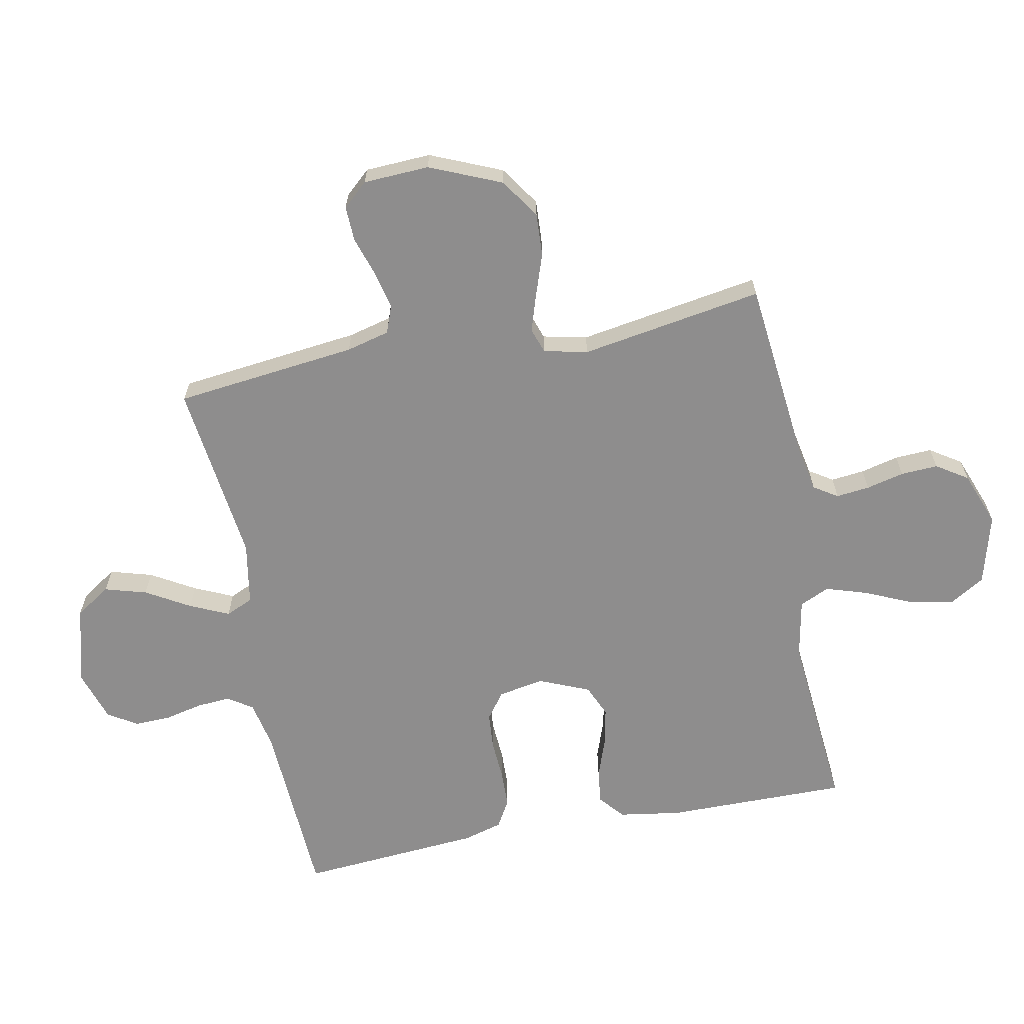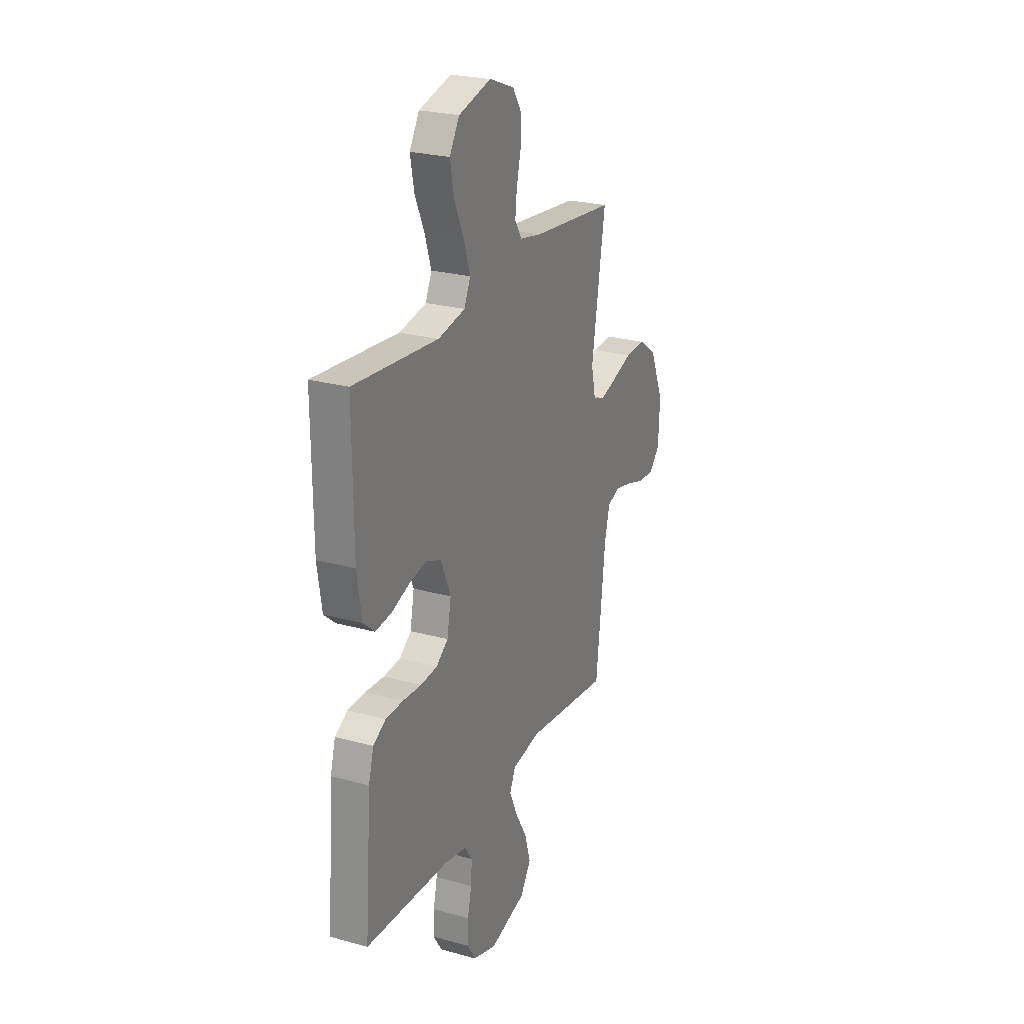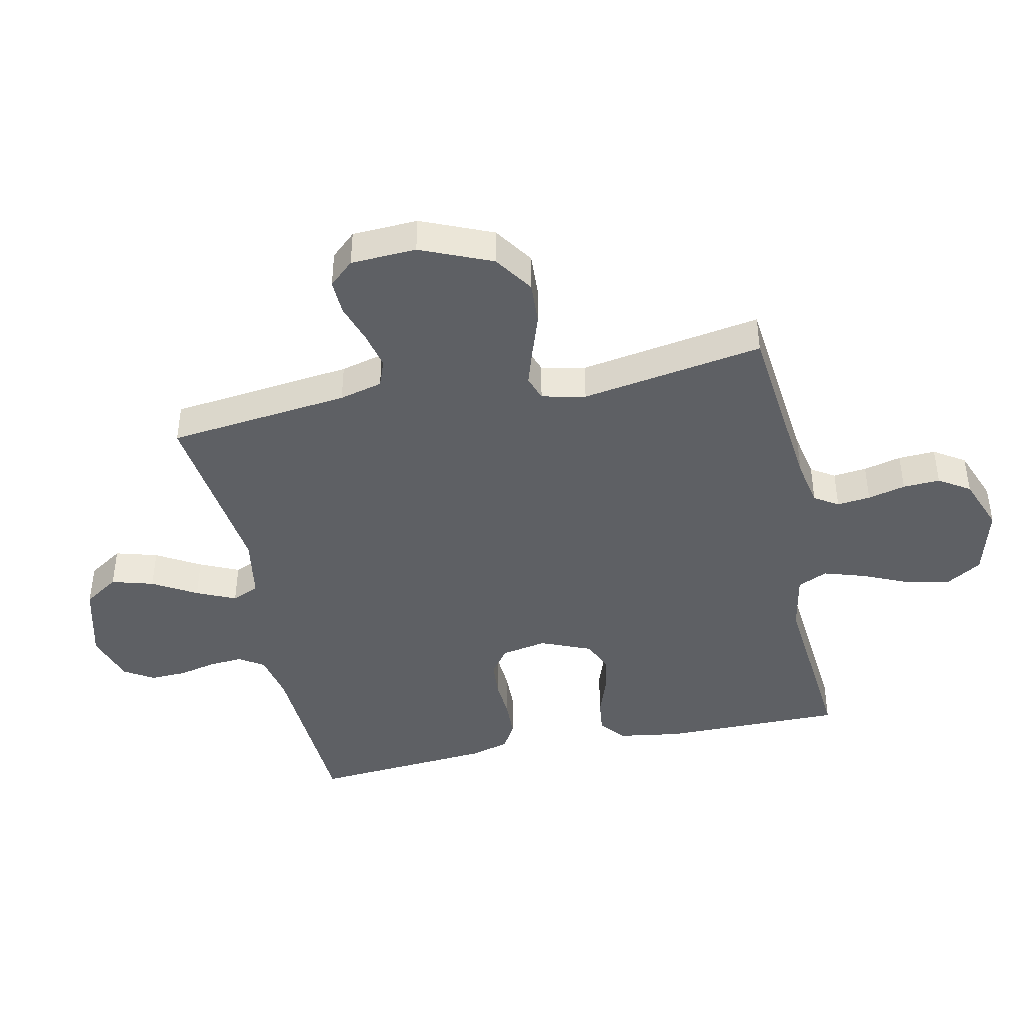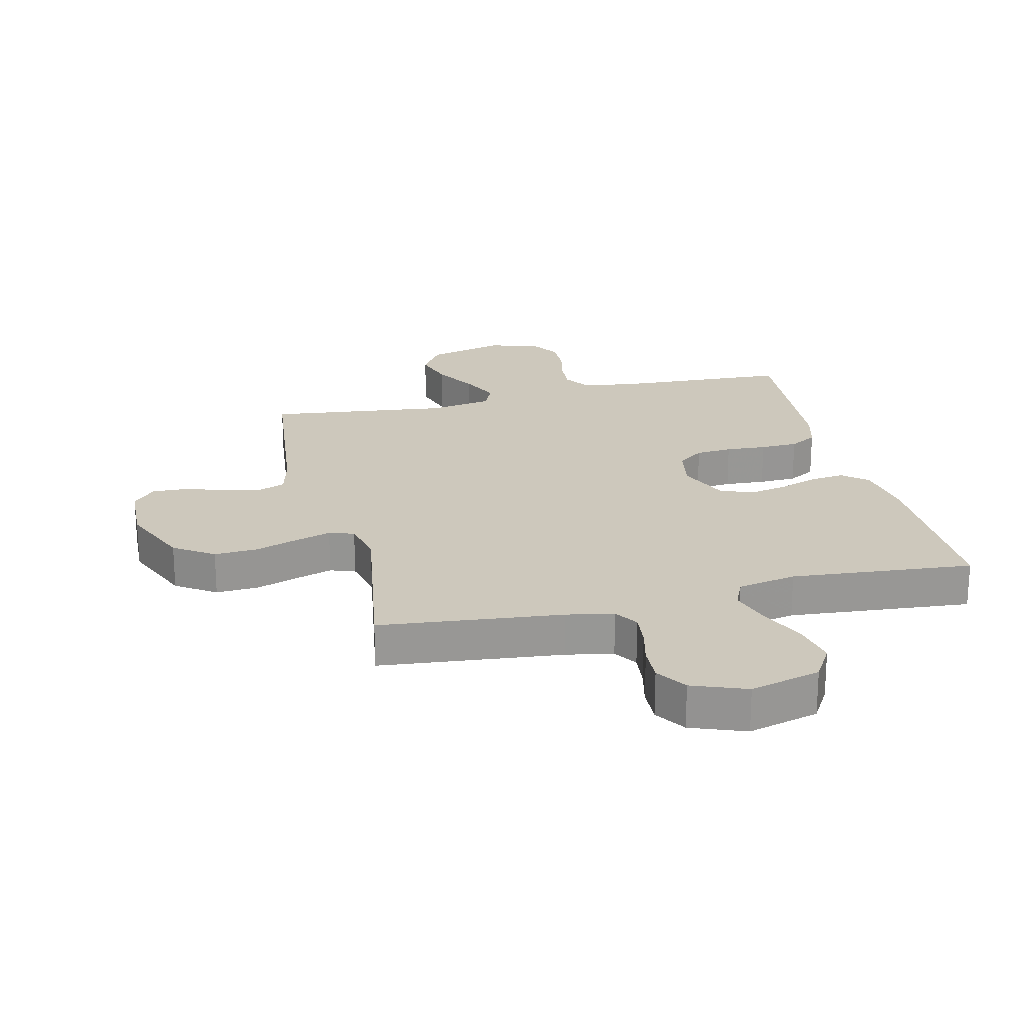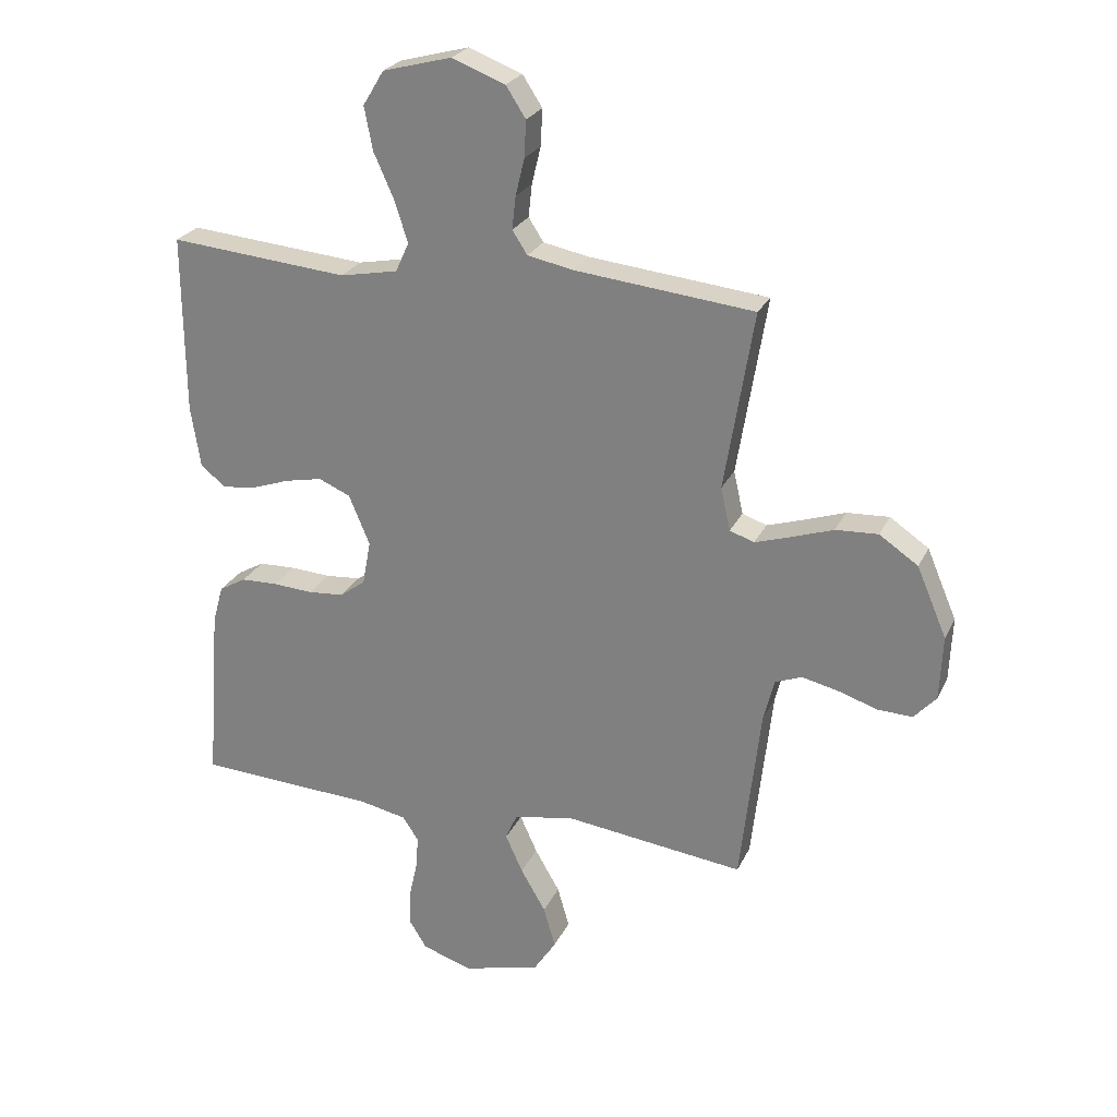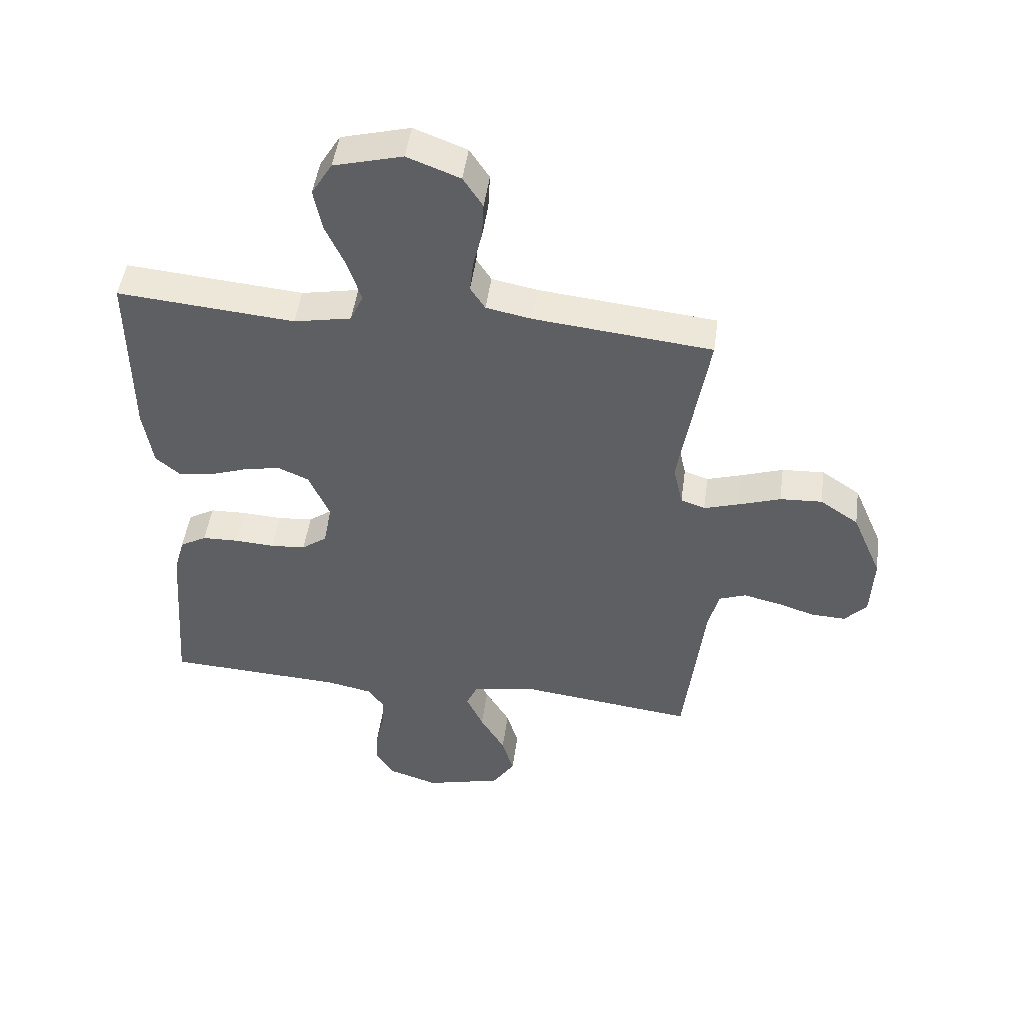
<metadata>
{"format":"obj","ext":"obj","renderer":"f3d","projection":"perspective","resolution":1024,"background":"white","views":[{"elev":-64.7,"azim":-78.9,"up":"+Y"},{"elev":24.7,"azim":114.3,"up":"+Z"},{"elev":-42.8,"azim":-77.9,"up":"+Y"},{"elev":22.2,"azim":-13.5,"up":"+Y"},{"elev":25.3,"azim":-159.2,"up":"+Z"},{"elev":48.3,"azim":-172.2,"up":"+Z"}]}
</metadata>
<code>
v -0.5 0.07 0.5
v -0.2 0.07 0.531
v -0.123 0.07 0.546
v -0.098 0.07 0.585
v -0.104 0.07 0.64
v -0.119 0.07 0.702
v -0.122 0.07 0.763
v -0.089 0.07 0.814
v 0 0.07 0.848
v 0.116 0.07 0.817
v 0.151 0.07 0.759
v 0.137 0.07 0.687
v 0.103 0.07 0.611
v 0.081 0.07 0.542
v 0.103 0.07 0.493
v 0.2 0.07 0.474
v 0.5 0.07 0.5
v 0.498 0.07 0.2
v 0.482 0.07 0.098
v 0.441 0.07 0.063
v 0.384 0.07 0.07
v 0.319 0.07 0.093
v 0.256 0.07 0.106
v 0.203 0.07 0.083
v 0.168 0.07 0
v 0.182 0.07 -0.075
v 0.225 0.07 -0.107
v 0.285 0.07 -0.112
v 0.352 0.07 -0.108
v 0.414 0.07 -0.11
v 0.459 0.07 -0.136
v 0.477 0.07 -0.2
v 0.5 0.07 -0.5
v 0.2 0.07 -0.515
v 0.121 0.07 -0.531
v 0.094 0.07 -0.571
v 0.098 0.07 -0.627
v 0.112 0.07 -0.689
v 0.114 0.07 -0.749
v 0.084 0.07 -0.797
v 0 0.07 -0.824
v -0.13 0.07 -0.79
v -0.168 0.07 -0.732
v -0.148 0.07 -0.663
v -0.106 0.07 -0.591
v -0.077 0.07 -0.527
v -0.097 0.07 -0.482
v -0.2 0.07 -0.464
v -0.5 0.07 -0.5
v -0.534 0.07 -0.2
v -0.552 0.07 -0.129
v -0.597 0.07 -0.112
v -0.659 0.07 -0.126
v -0.724 0.07 -0.147
v -0.782 0.07 -0.149
v -0.819 0.07 -0.108
v -0.824 0.07 0
v -0.774 0.07 0.117
v -0.709 0.07 0.161
v -0.638 0.07 0.157
v -0.568 0.07 0.133
v -0.508 0.07 0.114
v -0.467 0.07 0.128
v -0.451 0.07 0.2
v -0.5 0 0.5
v -0.2 0 0.531
v -0.123 0 0.546
v -0.098 0 0.585
v -0.104 0 0.64
v -0.119 0 0.702
v -0.122 0 0.763
v -0.089 0 0.814
v 0 0 0.848
v 0.116 0 0.817
v 0.151 0 0.759
v 0.137 0 0.687
v 0.103 0 0.611
v 0.081 0 0.542
v 0.103 0 0.493
v 0.2 0 0.474
v 0.5 0 0.5
v 0.498 0 0.2
v 0.482 0 0.098
v 0.441 0 0.063
v 0.384 0 0.07
v 0.319 0 0.093
v 0.256 0 0.106
v 0.203 0 0.083
v 0.168 0 0
v 0.182 0 -0.075
v 0.225 0 -0.107
v 0.285 0 -0.112
v 0.352 0 -0.108
v 0.414 0 -0.11
v 0.459 0 -0.136
v 0.477 0 -0.2
v 0.5 0 -0.5
v 0.2 0 -0.515
v 0.121 0 -0.531
v 0.094 0 -0.571
v 0.098 0 -0.627
v 0.112 0 -0.689
v 0.114 0 -0.749
v 0.084 0 -0.797
v 0 0 -0.824
v -0.13 0 -0.79
v -0.168 0 -0.732
v -0.148 0 -0.663
v -0.106 0 -0.591
v -0.077 0 -0.527
v -0.097 0 -0.482
v -0.2 0 -0.464
v -0.5 0 -0.5
v -0.534 0 -0.2
v -0.552 0 -0.129
v -0.597 0 -0.112
v -0.659 0 -0.126
v -0.724 0 -0.147
v -0.782 0 -0.149
v -0.819 0 -0.108
v -0.824 0 0
v -0.774 0 0.117
v -0.709 0 0.161
v -0.638 0 0.157
v -0.568 0 0.133
v -0.508 0 0.114
v -0.467 0 0.128
v -0.451 0 0.2
f 59 60 61
f 58 59 61
f 57 58 61
f 56 57 61
f 55 56 61
f 54 55 61
f 53 54 61
f 52 53 61 62
f 51 52 62 63
f 48 49 50
f 50 51 63
f 48 50 63
f 47 48 63
f 43 44 45
f 42 43 45
f 41 42 45
f 40 41 45
f 39 40 45
f 38 39 45
f 37 38 45
f 36 37 45 46
f 35 36 46 47
f 32 33 34
f 31 32 34
f 30 31 34
f 29 30 34
f 28 29 34
f 34 35 47
f 28 34 47
f 27 28 47
f 20 21 22
f 19 20 22
f 18 19 22
f 17 18 22
f 16 17 22
f 15 16 22 23
f 14 15 23 24
f 11 12 13
f 10 11 13
f 9 10 13
f 8 9 13
f 7 8 13
f 6 7 13
f 5 6 13
f 4 5 13 14
f 14 24 25
f 4 14 25
f 3 4 25
f 64 1 2
f 47 63 64
f 27 47 64
f 26 27 64
f 25 26 64
f 3 25 64
f 2 3 64
f 125 124 123
f 125 123 122
f 125 122 121
f 125 121 120
f 125 120 119
f 125 119 118
f 125 118 117
f 126 125 117 116
f 127 126 116 115
f 114 113 112
f 127 115 114
f 127 114 112
f 127 112 111
f 109 108 107
f 109 107 106
f 109 106 105
f 109 105 104
f 109 104 103
f 109 103 102
f 109 102 101
f 110 109 101 100
f 111 110 100 99
f 98 97 96
f 98 96 95
f 98 95 94
f 98 94 93
f 98 93 92
f 111 99 98
f 111 98 92
f 111 92 91
f 86 85 84
f 86 84 83
f 86 83 82
f 86 82 81
f 86 81 80
f 87 86 80 79
f 88 87 79 78
f 77 76 75
f 77 75 74
f 77 74 73
f 77 73 72
f 77 72 71
f 77 71 70
f 77 70 69
f 78 77 69 68
f 89 88 78
f 89 78 68
f 89 68 67
f 66 65 128
f 128 127 111
f 128 111 91
f 128 91 90
f 128 90 89
f 128 89 67
f 128 67 66
f 1 65 66 2
f 2 66 67 3
f 3 67 68 4
f 4 68 69 5
f 5 69 70 6
f 6 70 71 7
f 7 71 72 8
f 8 72 73 9
f 9 73 74 10
f 10 74 75 11
f 11 75 76 12
f 12 76 77 13
f 13 77 78 14
f 14 78 79 15
f 15 79 80 16
f 16 80 81 17
f 17 81 82 18
f 18 82 83 19
f 19 83 84 20
f 20 84 85 21
f 21 85 86 22
f 22 86 87 23
f 23 87 88 24
f 24 88 89 25
f 25 89 90 26
f 26 90 91 27
f 27 91 92 28
f 28 92 93 29
f 29 93 94 30
f 30 94 95 31
f 31 95 96 32
f 32 96 97 33
f 33 97 98 34
f 34 98 99 35
f 35 99 100 36
f 36 100 101 37
f 37 101 102 38
f 38 102 103 39
f 39 103 104 40
f 40 104 105 41
f 41 105 106 42
f 42 106 107 43
f 43 107 108 44
f 44 108 109 45
f 45 109 110 46
f 46 110 111 47
f 47 111 112 48
f 48 112 113 49
f 49 113 114 50
f 50 114 115 51
f 51 115 116 52
f 52 116 117 53
f 53 117 118 54
f 54 118 119 55
f 55 119 120 56
f 56 120 121 57
f 57 121 122 58
f 58 122 123 59
f 59 123 124 60
f 60 124 125 61
f 61 125 126 62
f 62 126 127 63
f 63 127 128 64
f 64 128 65 1

</code>
